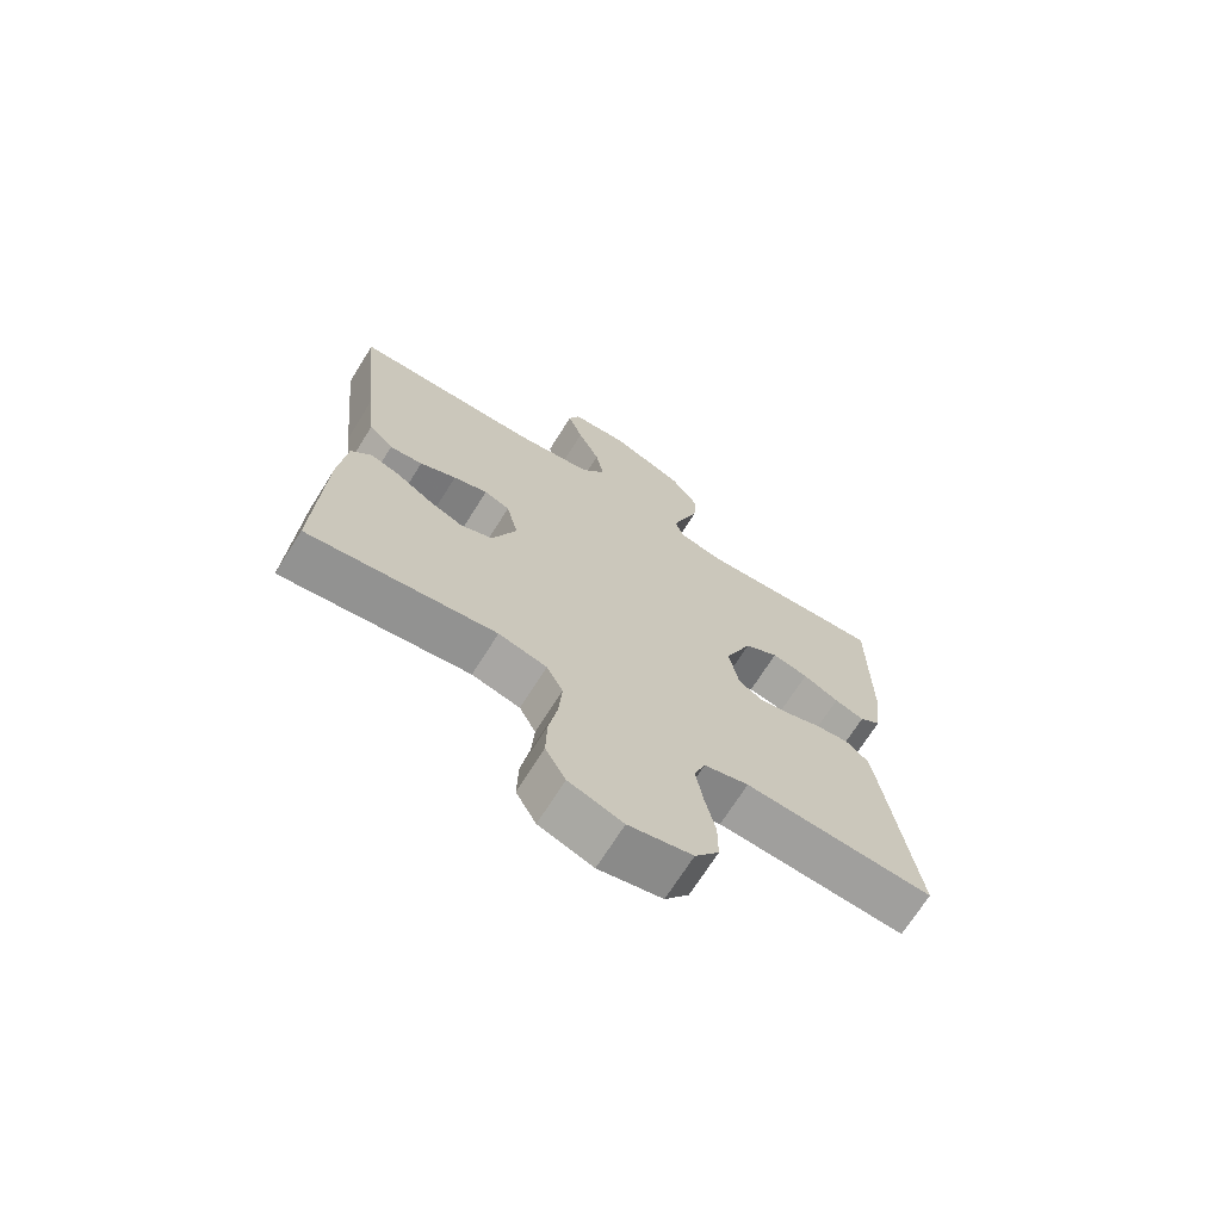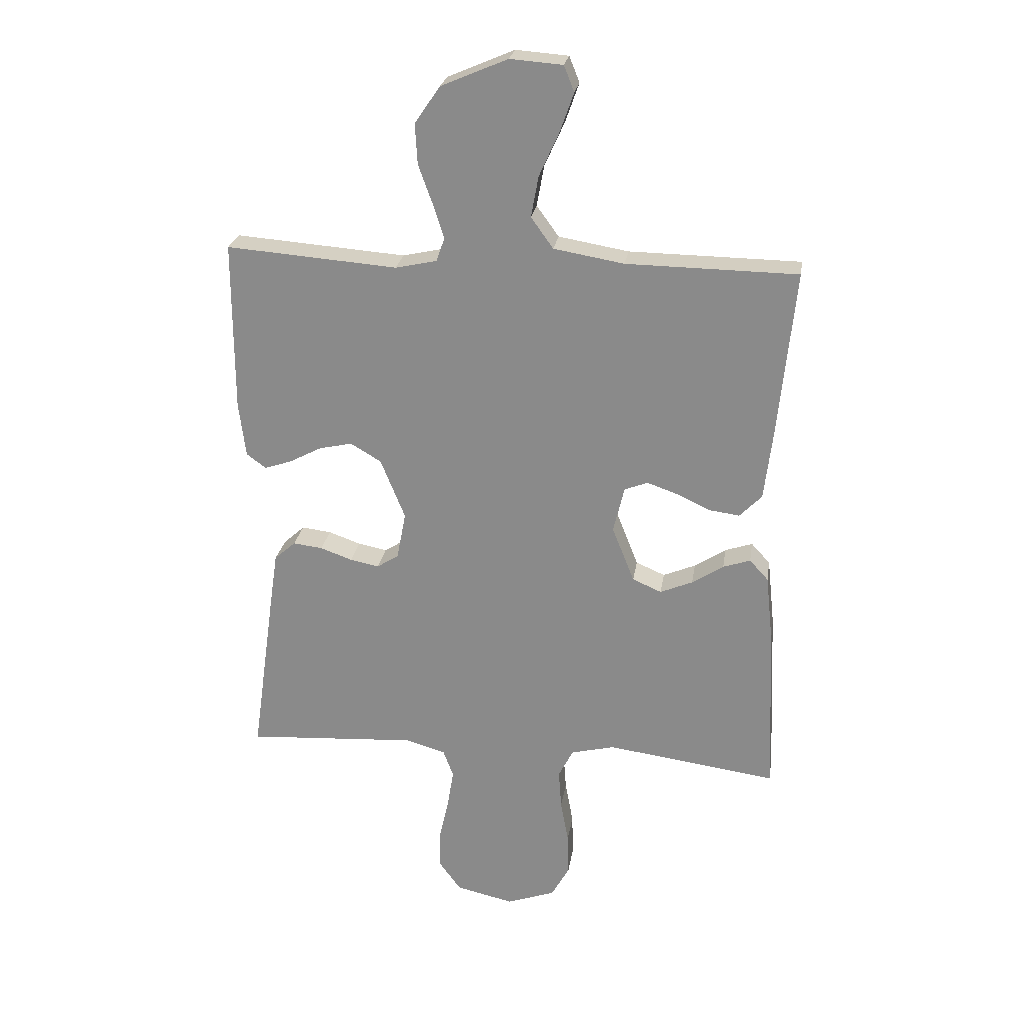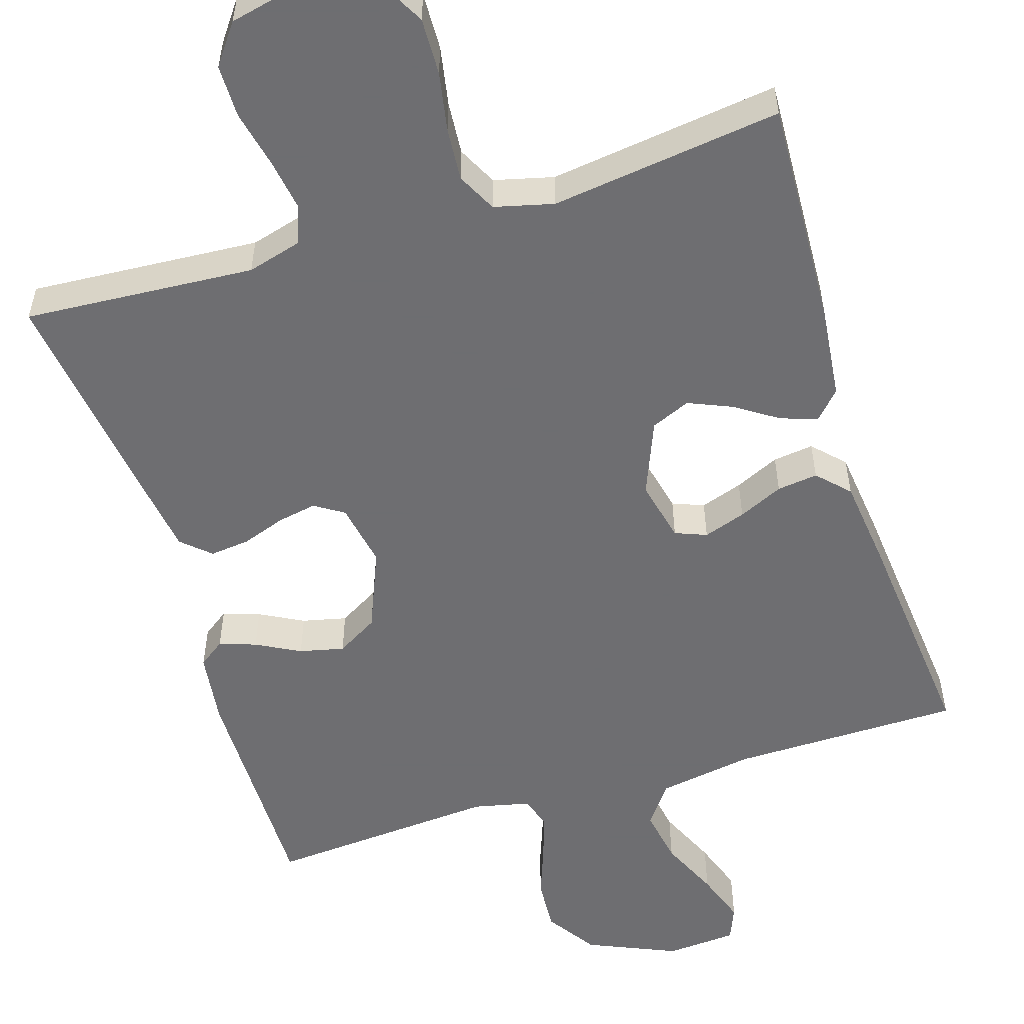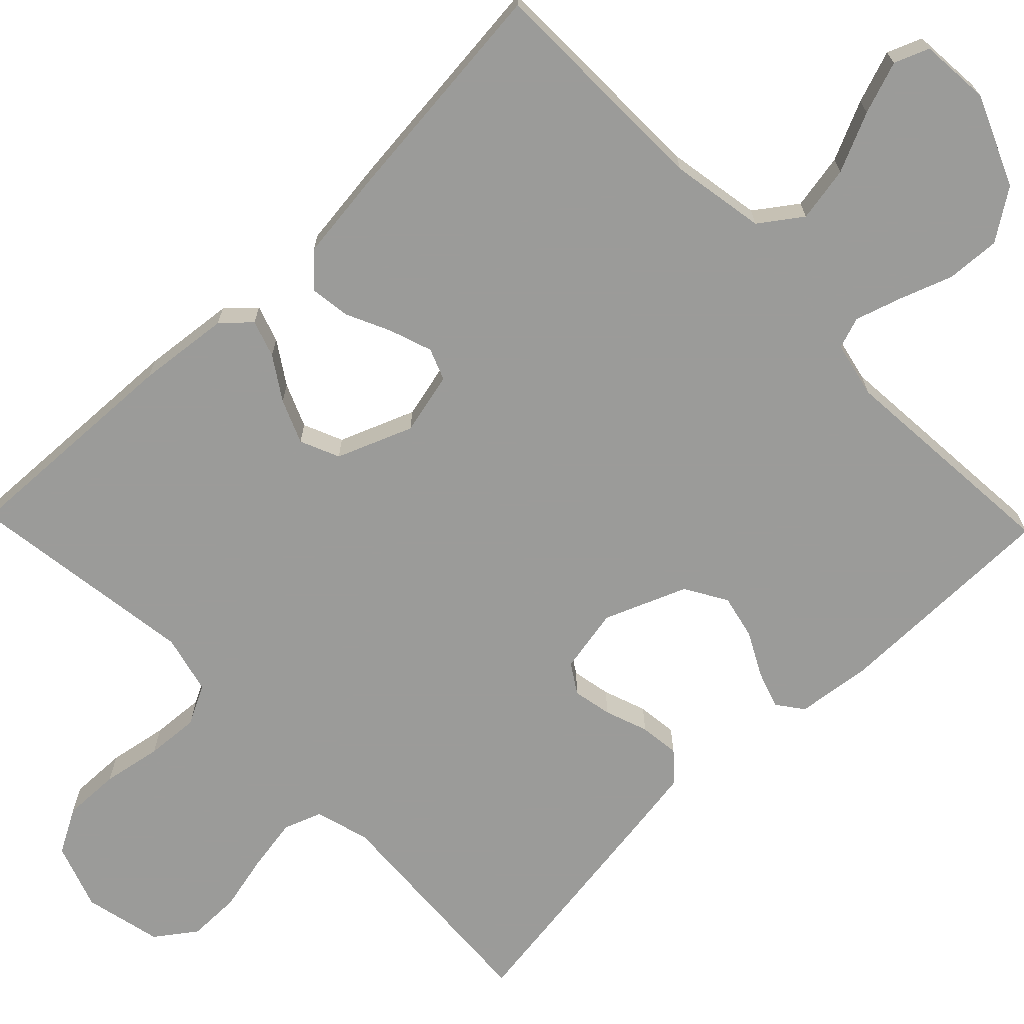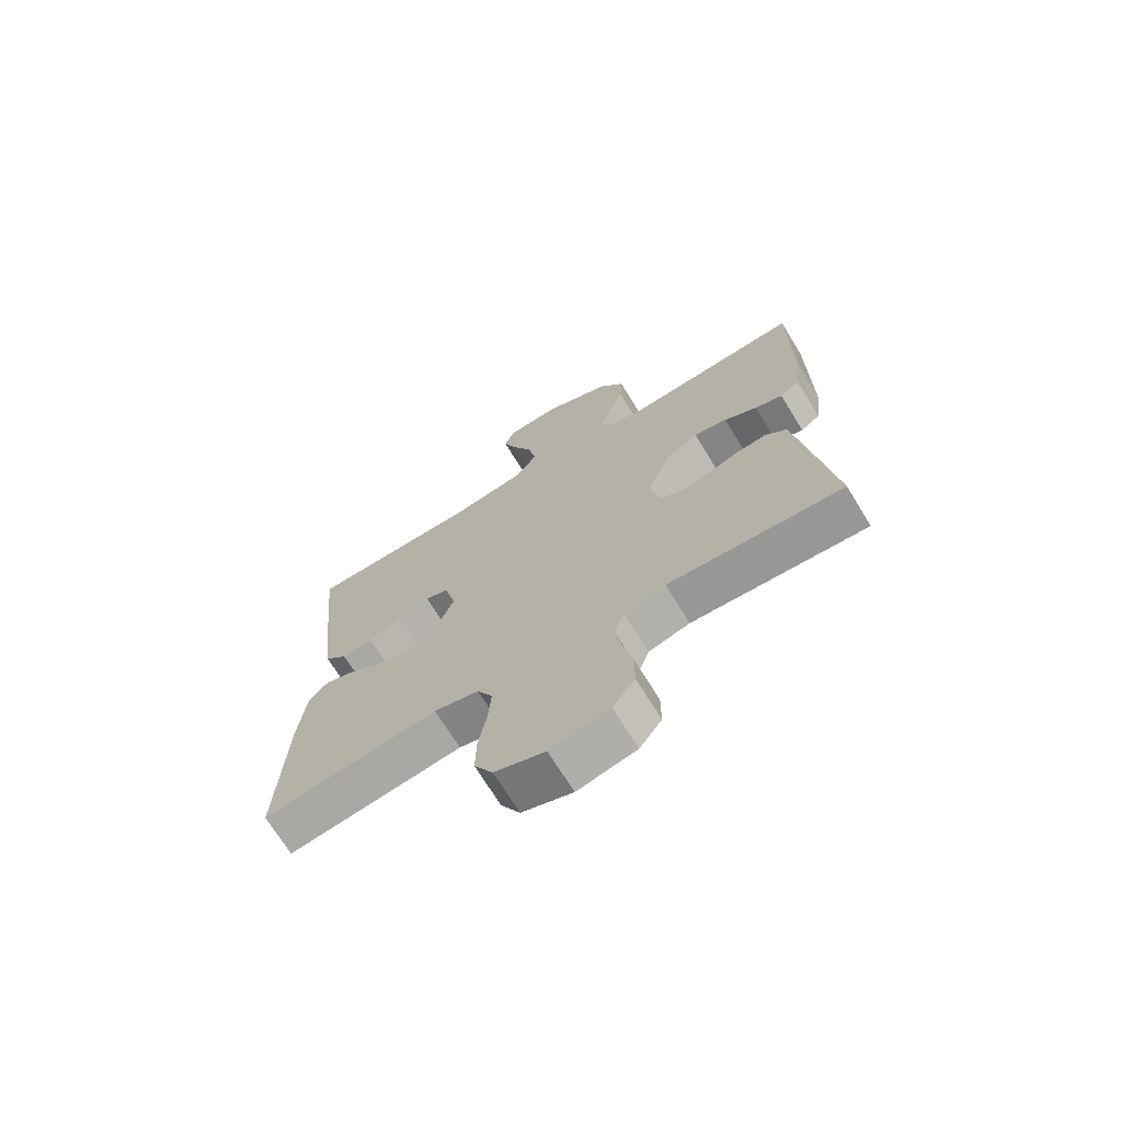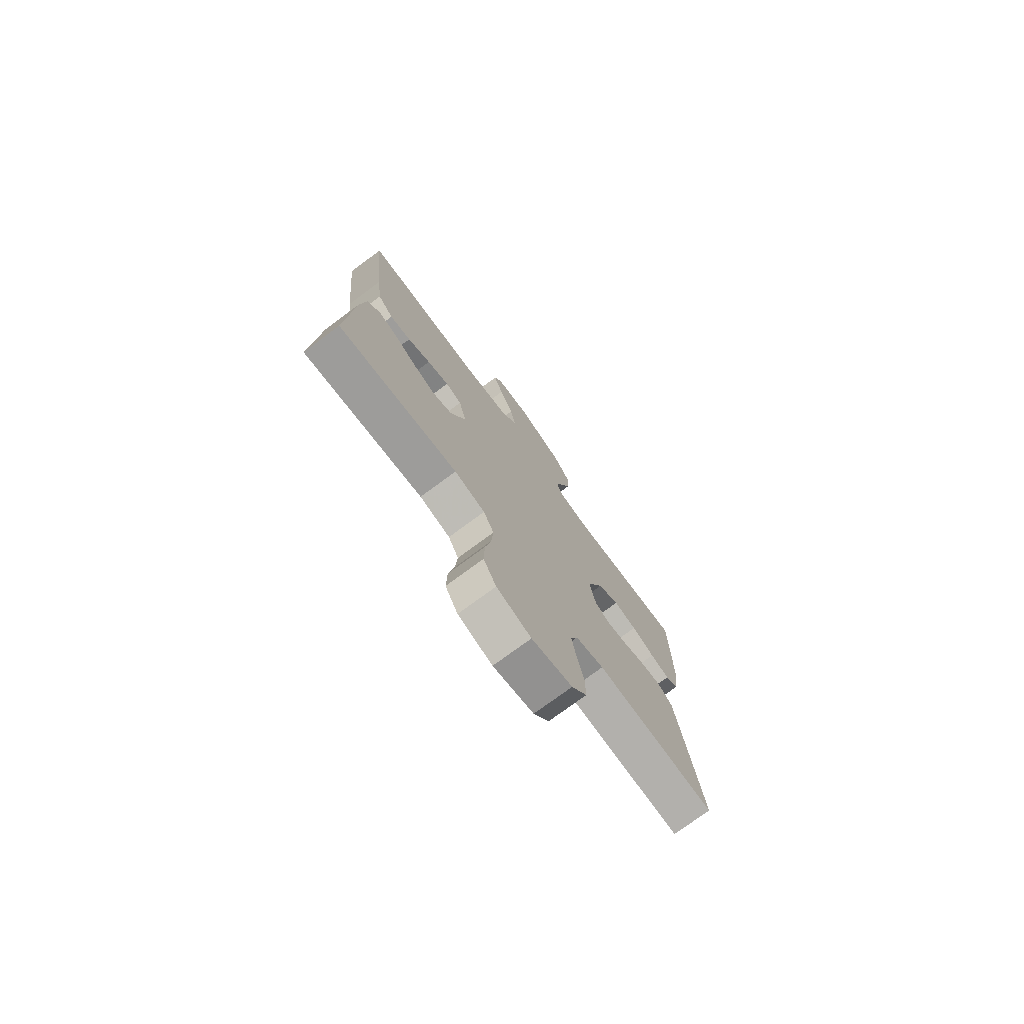
<metadata>
{"format":"obj","ext":"obj","renderer":"f3d","projection":"perspective","resolution":1024,"background":"white","views":[{"elev":-70.0,"azim":-32.1,"up":"+Z"},{"elev":24.9,"azim":-171.2,"up":"+Z"},{"elev":-54.4,"azim":-162.9,"up":"+Y"},{"elev":-69.6,"azim":-45.9,"up":"+Y"},{"elev":-70.6,"azim":31.5,"up":"+Z"},{"elev":-76.1,"azim":-53.6,"up":"+Z"}]}
</metadata>
<code>
v 0.5 0.07 0.5
v 0.5 0.07 0.2
v 0.488 0.07 0.104
v 0.454 0.07 0.079
v 0.406 0.07 0.095
v 0.349 0.07 0.125
v 0.291 0.07 0.138
v 0.237 0.07 0.106
v 0.194 0.07 0
v 0.21 0.07 -0.084
v 0.248 0.07 -0.108
v 0.299 0.07 -0.098
v 0.355 0.07 -0.078
v 0.407 0.07 -0.072
v 0.444 0.07 -0.105
v 0.458 0.07 -0.2
v 0.5 0.07 -0.5
v 0.2 0.07 -0.481
v 0.129 0.07 -0.501
v 0.111 0.07 -0.55
v 0.122 0.07 -0.618
v 0.139 0.07 -0.693
v 0.139 0.07 -0.762
v 0.101 0.07 -0.814
v 0 0.07 -0.837
v -0.086 0.07 -0.807
v -0.118 0.07 -0.749
v -0.116 0.07 -0.675
v -0.102 0.07 -0.598
v -0.097 0.07 -0.529
v -0.123 0.07 -0.478
v -0.2 0.07 -0.459
v -0.5 0.07 -0.5
v -0.487 0.07 -0.2
v -0.474 0.07 -0.08
v -0.441 0.07 -0.044
v -0.393 0.07 -0.06
v -0.338 0.07 -0.096
v -0.281 0.07 -0.12
v -0.23 0.07 -0.098
v -0.191 0.07 0
v -0.21 0.07 0.081
v -0.251 0.07 0.097
v -0.306 0.07 0.078
v -0.364 0.07 0.051
v -0.417 0.07 0.044
v -0.456 0.07 0.084
v -0.47 0.07 0.2
v -0.5 0.07 0.5
v -0.2 0.07 0.504
v -0.077 0.07 0.525
v -0.038 0.07 0.579
v -0.051 0.07 0.651
v -0.086 0.07 0.728
v -0.11 0.07 0.796
v -0.092 0.07 0.841
v 0 0.07 0.848
v 0.117 0.07 0.798
v 0.161 0.07 0.733
v 0.157 0.07 0.663
v 0.132 0.07 0.594
v 0.113 0.07 0.534
v 0.127 0.07 0.493
v 0.2 0.07 0.477
v 0.5 0 0.5
v 0.5 0 0.2
v 0.488 0 0.104
v 0.454 0 0.079
v 0.406 0 0.095
v 0.349 0 0.125
v 0.291 0 0.138
v 0.237 0 0.106
v 0.194 0 0
v 0.21 0 -0.084
v 0.248 0 -0.108
v 0.299 0 -0.098
v 0.355 0 -0.078
v 0.407 0 -0.072
v 0.444 0 -0.105
v 0.458 0 -0.2
v 0.5 0 -0.5
v 0.2 0 -0.481
v 0.129 0 -0.501
v 0.111 0 -0.55
v 0.122 0 -0.618
v 0.139 0 -0.693
v 0.139 0 -0.762
v 0.101 0 -0.814
v 0 0 -0.837
v -0.086 0 -0.807
v -0.118 0 -0.749
v -0.116 0 -0.675
v -0.102 0 -0.598
v -0.097 0 -0.529
v -0.123 0 -0.478
v -0.2 0 -0.459
v -0.5 0 -0.5
v -0.487 0 -0.2
v -0.474 0 -0.08
v -0.441 0 -0.044
v -0.393 0 -0.06
v -0.338 0 -0.096
v -0.281 0 -0.12
v -0.23 0 -0.098
v -0.191 0 0
v -0.21 0 0.081
v -0.251 0 0.097
v -0.306 0 0.078
v -0.364 0 0.051
v -0.417 0 0.044
v -0.456 0 0.084
v -0.47 0 0.2
v -0.5 0 0.5
v -0.2 0 0.504
v -0.077 0 0.525
v -0.038 0 0.579
v -0.051 0 0.651
v -0.086 0 0.728
v -0.11 0 0.796
v -0.092 0 0.841
v 0 0 0.848
v 0.117 0 0.798
v 0.161 0 0.733
v 0.157 0 0.663
v 0.132 0 0.594
v 0.113 0 0.534
v 0.127 0 0.493
v 0.2 0 0.477
f 59 60 61
f 58 59 61
f 57 58 61
f 56 57 61
f 55 56 61
f 54 55 61
f 53 54 61
f 52 53 61 62
f 51 52 62 63
f 48 49 50
f 47 48 50
f 46 47 50
f 45 46 50
f 44 45 50
f 51 63 64
f 50 51 64
f 44 50 64
f 43 44 64
f 36 37 38
f 35 36 38
f 34 35 38
f 33 34 38
f 32 33 38
f 31 32 38 39
f 30 31 39 40
f 27 28 29
f 26 27 29
f 25 26 29
f 24 25 29
f 23 24 29
f 22 23 29
f 21 22 29
f 20 21 29 30
f 30 40 41
f 20 30 41
f 19 20 41
f 16 17 18
f 15 16 18
f 14 15 18
f 13 14 18
f 12 13 18
f 11 12 18 19
f 4 5 6
f 3 4 6
f 2 3 6
f 1 2 6
f 64 1 6
f 64 6 7
f 64 7 8
f 43 64 8
f 42 43 8
f 19 41 42
f 11 19 42
f 10 11 42
f 9 10 42
f 8 9 42
f 125 124 123
f 125 123 122
f 125 122 121
f 125 121 120
f 125 120 119
f 125 119 118
f 125 118 117
f 126 125 117 116
f 127 126 116 115
f 114 113 112
f 114 112 111
f 114 111 110
f 114 110 109
f 114 109 108
f 128 127 115
f 128 115 114
f 128 114 108
f 128 108 107
f 102 101 100
f 102 100 99
f 102 99 98
f 102 98 97
f 102 97 96
f 103 102 96 95
f 104 103 95 94
f 93 92 91
f 93 91 90
f 93 90 89
f 93 89 88
f 93 88 87
f 93 87 86
f 93 86 85
f 94 93 85 84
f 105 104 94
f 105 94 84
f 105 84 83
f 82 81 80
f 82 80 79
f 82 79 78
f 82 78 77
f 82 77 76
f 83 82 76 75
f 70 69 68
f 70 68 67
f 70 67 66
f 70 66 65
f 70 65 128
f 71 70 128
f 72 71 128
f 72 128 107
f 72 107 106
f 106 105 83
f 106 83 75
f 106 75 74
f 106 74 73
f 106 73 72
f 1 65 66 2
f 2 66 67 3
f 3 67 68 4
f 4 68 69 5
f 5 69 70 6
f 6 70 71 7
f 7 71 72 8
f 8 72 73 9
f 9 73 74 10
f 10 74 75 11
f 11 75 76 12
f 12 76 77 13
f 13 77 78 14
f 14 78 79 15
f 15 79 80 16
f 16 80 81 17
f 17 81 82 18
f 18 82 83 19
f 19 83 84 20
f 20 84 85 21
f 21 85 86 22
f 22 86 87 23
f 23 87 88 24
f 24 88 89 25
f 25 89 90 26
f 26 90 91 27
f 27 91 92 28
f 28 92 93 29
f 29 93 94 30
f 30 94 95 31
f 31 95 96 32
f 32 96 97 33
f 33 97 98 34
f 34 98 99 35
f 35 99 100 36
f 36 100 101 37
f 37 101 102 38
f 38 102 103 39
f 39 103 104 40
f 40 104 105 41
f 41 105 106 42
f 42 106 107 43
f 43 107 108 44
f 44 108 109 45
f 45 109 110 46
f 46 110 111 47
f 47 111 112 48
f 48 112 113 49
f 49 113 114 50
f 50 114 115 51
f 51 115 116 52
f 52 116 117 53
f 53 117 118 54
f 54 118 119 55
f 55 119 120 56
f 56 120 121 57
f 57 121 122 58
f 58 122 123 59
f 59 123 124 60
f 60 124 125 61
f 61 125 126 62
f 62 126 127 63
f 63 127 128 64
f 64 128 65 1

</code>
